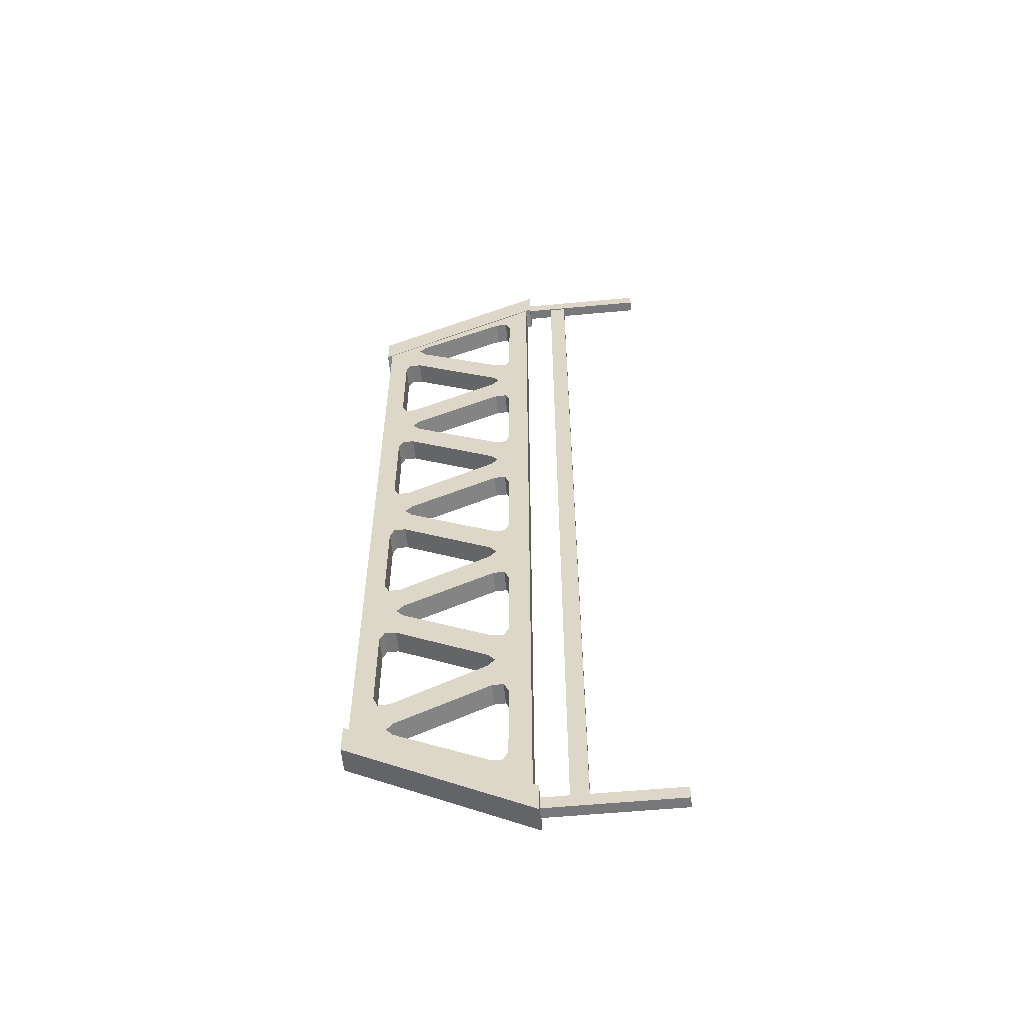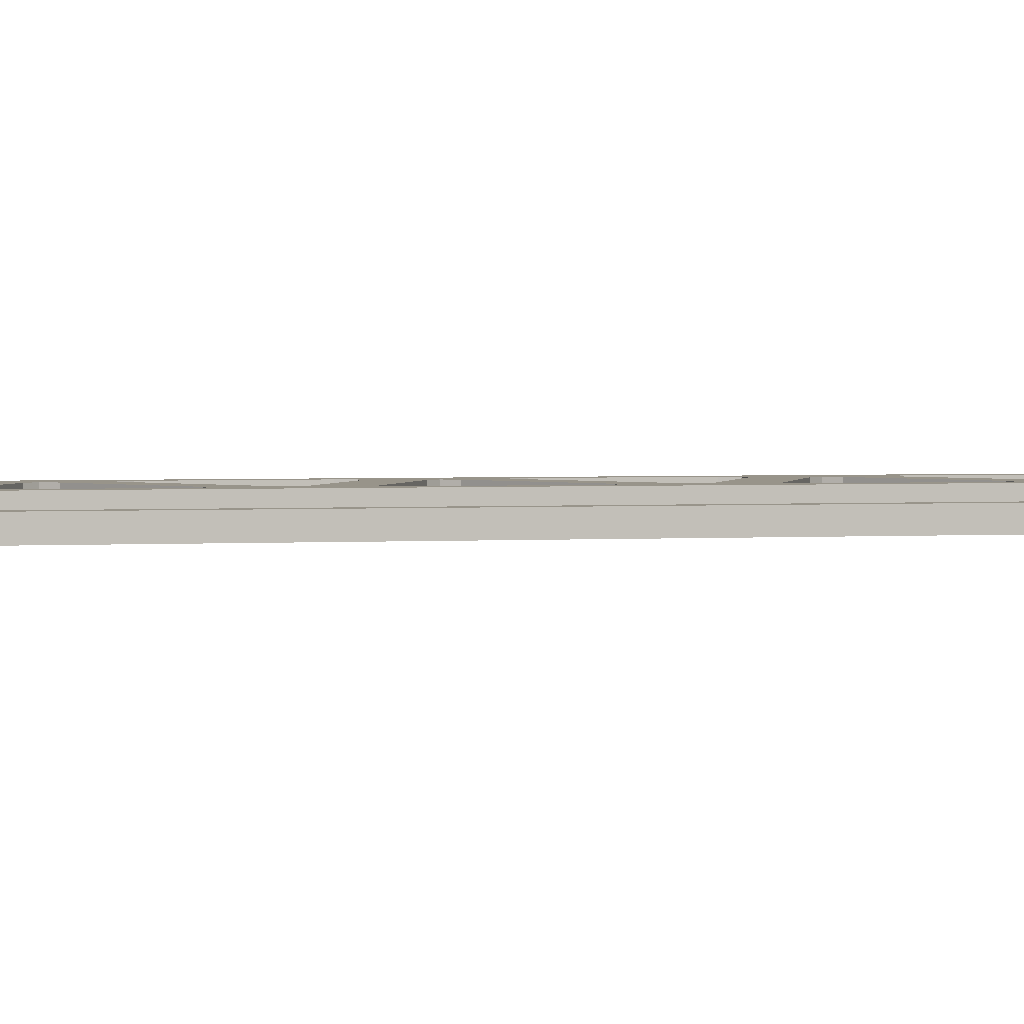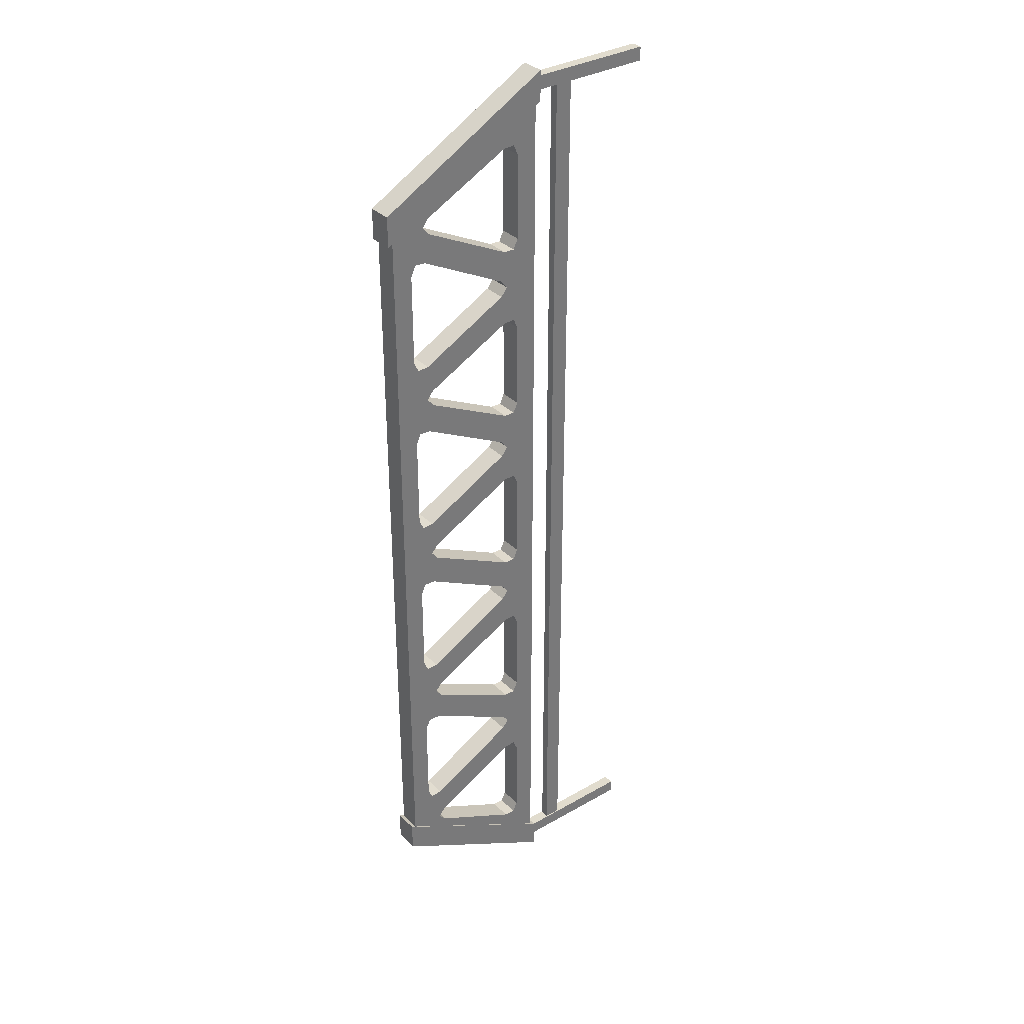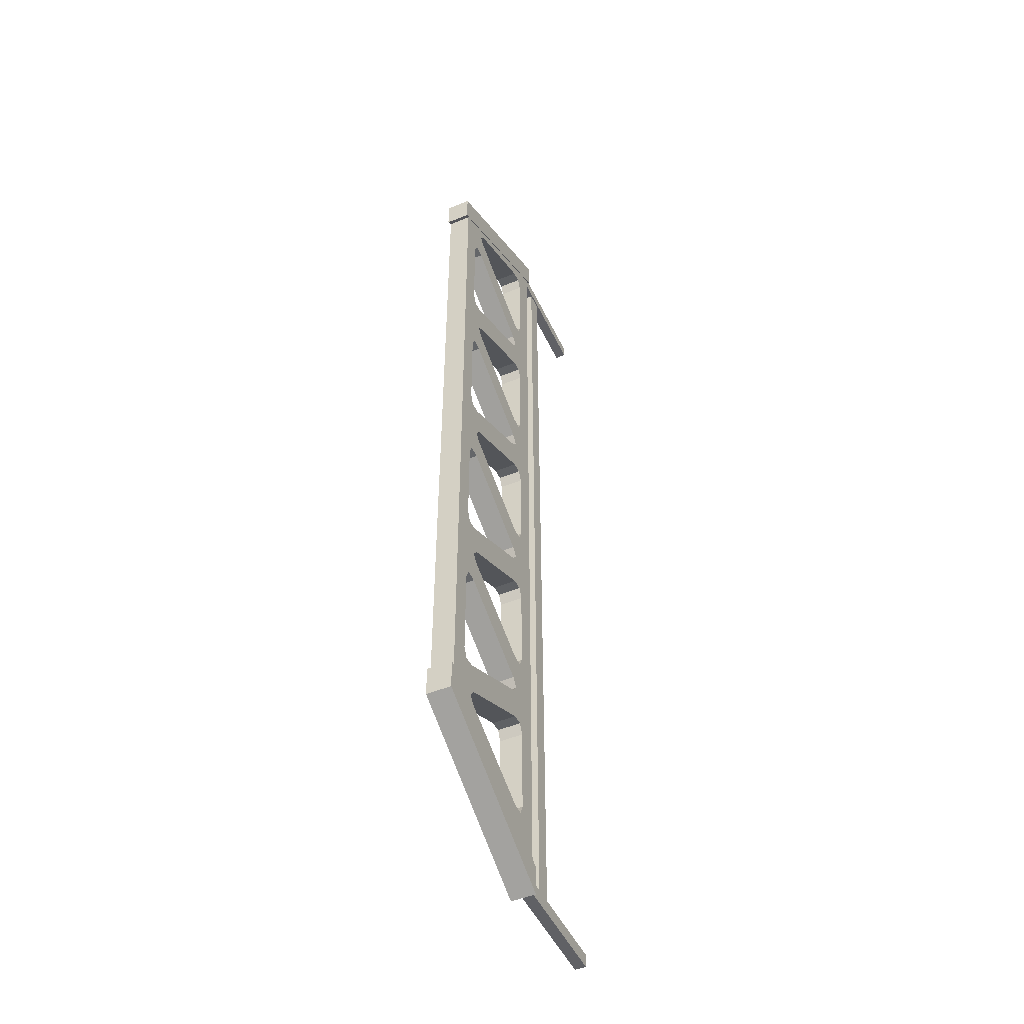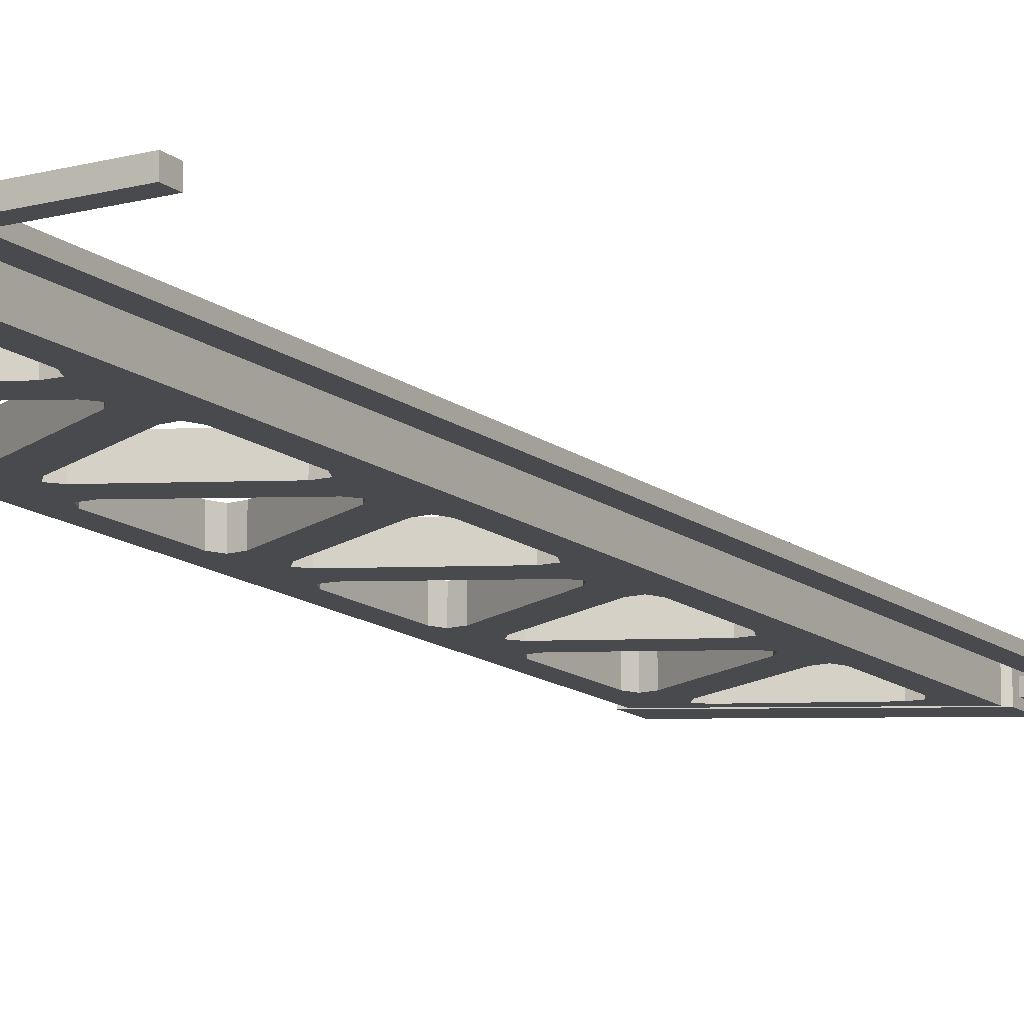
<metadata>
{"format":"obj","ext":"obj","renderer":"f3d","projection":"perspective","resolution":1024,"background":"white","views":[{"elev":-57.6,"azim":-174.5,"up":"+Y"},{"elev":1.8,"azim":-106.2,"up":"+Z"},{"elev":34.1,"azim":142.2,"up":"+Y"},{"elev":-48.8,"azim":114.5,"up":"+Y"},{"elev":-13.3,"azim":-149.2,"up":"+Z"}]}
</metadata>
<code>
o Support_Long_Plane.006
v 0.4856 -1 0.04137
v 0.4856 -1.67 0.04137
v 1.091 -1.335 0.04137
v 0.4856 -1 -0.04137
v 1.091 -0.6642 0.04137
v 0.4856 -1.67 -0.04137
v 1.091 -0.6642 -0.04137
v 1.091 -1.335 -0.04137
v 1.019 -0.832 -0.04137
v 0.9617 -0.7973 -0.04137
v 1.002 -0.7949 -0.04137
v 0.6201 -1.528 0.04137
v 0.5623 -1.493 0.04137
v 0.5792 -1.53 0.04137
v 0.5623 -1.177 0.04137
v 0.6201 -1.142 0.04137
v 0.5256 -1.059 0.04137
v 0.5792 -1.14 0.04137
v 0.9425 -1.306 0.04137
v 0.9425 -1.364 0.04137
v 0.9665 -1.335 0.04137
v 1.019 -1.167 0.04137
v 0.9617 -1.202 0.04137
v 1.056 -1.285 0.04137
v 1.002 -1.204 0.04137
v 0.6339 -1.03 0.04137
v 0.6338 -0.9699 0.04137
v 0.6101 -1 0.04137
v 0.9617 -0.7973 0.04137
v 1.019 -0.832 0.04137
v 1.002 -0.7949 0.04137
v 0.5623 -1.493 -0.04137
v 0.6201 -1.528 -0.04137
v 0.5792 -1.53 -0.04137
v 0.6201 -1.142 -0.04137
v 0.5623 -1.177 -0.04137
v 0.5256 -1.059 -0.04137
v 0.5792 -1.14 -0.04137
v 0.9425 -1.364 -0.04137
v 0.9425 -1.306 -0.04137
v 0.9665 -1.335 -0.04137
v 0.9617 -1.202 -0.04137
v 1.019 -1.167 -0.04137
v 1.056 -1.285 -0.04137
v 1.002 -1.204 -0.04137
v 0.6338 -0.9699 -0.04137
v 0.6339 -1.03 -0.04137
v 0.6101 -1 -0.04137
v 0.4856 -0.3306 0.04137
v 0.4856 -0.3306 -0.04137
v 1.091 0.005429 0.04137
v 1.091 0.005429 -0.04137
v 1.019 -0.1623 -0.04137
v 0.9617 -0.1277 -0.04137
v 1.002 -0.1253 -0.04137
v 0.6201 -0.8588 0.04137
v 0.5623 -0.8233 0.04137
v 0.5792 -0.8606 0.04137
v 0.5623 -0.5073 0.04137
v 0.6201 -0.4719 0.04137
v 0.5256 -0.3889 0.04137
v 0.5792 -0.4701 0.04137
v 0.9425 -0.6359 0.04137
v 0.9425 -0.6947 0.04137
v 0.9665 -0.6653 0.04137
v 1.019 -0.4977 0.04137
v 0.9617 -0.5325 0.04137
v 1.056 -0.6157 0.04137
v 1.002 -0.5348 0.04137
v 0.6339 -0.3607 0.04137
v 0.6338 -0.3003 0.04137
v 0.6101 -0.3305 0.04137
v 0.9617 -0.1277 0.04137
v 1.019 -0.1623 0.04137
v 1.002 -0.1253 0.04137
v 0.5623 -0.8233 -0.04137
v 0.6201 -0.8588 -0.04137
v 0.5792 -0.8606 -0.04137
v 0.6201 -0.4719 -0.04137
v 0.5623 -0.5073 -0.04137
v 0.5256 -0.3889 -0.04137
v 0.5792 -0.4701 -0.04137
v 0.9425 -0.6947 -0.04137
v 0.9425 -0.6359 -0.04137
v 0.9665 -0.6653 -0.04137
v 0.9617 -0.5325 -0.04137
v 1.019 -0.4977 -0.04137
v 1.056 -0.6157 -0.04137
v 1.002 -0.5348 -0.04137
v 0.6338 -0.3003 -0.04137
v 0.6339 -0.3607 -0.04137
v 0.6101 -0.3305 -0.04137
v 0.4856 0.3391 0.04137
v 0.4856 0.3391 -0.04137
v 1.091 0.6751 0.04137
v 1.091 0.6751 -0.04137
v 1.019 0.5073 -0.04137
v 0.9617 0.542 -0.04137
v 1.002 0.5443 -0.04137
v 0.6201 -0.1891 0.04137
v 0.5623 -0.1537 0.04137
v 0.5792 -0.1909 0.04137
v 0.5623 0.1623 0.04137
v 0.6201 0.1978 0.04137
v 0.5256 0.2807 0.04137
v 0.5792 0.1996 0.04137
v 0.9425 0.03375 0.04137
v 0.9425 -0.02509 0.04137
v 0.9665 0.004328 0.04137
v 1.019 0.1719 0.04137
v 0.9617 0.1372 0.04137
v 1.056 0.05391 0.04137
v 1.002 0.1349 0.04137
v 0.6339 0.309 0.04137
v 0.6338 0.3693 0.04137
v 0.6101 0.3391 0.04137
v 0.9617 0.542 0.04137
v 1.019 0.5073 0.04137
v 1.002 0.5443 0.04137
v 0.5623 -0.1537 -0.04137
v 0.6201 -0.1891 -0.04137
v 0.5792 -0.1909 -0.04137
v 0.6201 0.1978 -0.04137
v 0.5623 0.1623 -0.04137
v 0.5256 0.2807 -0.04137
v 0.5792 0.1996 -0.04137
v 0.9425 -0.02509 -0.04137
v 0.9425 0.03375 -0.04137
v 0.9665 0.004328 -0.04137
v 0.9617 0.1372 -0.04137
v 1.019 0.1719 -0.04137
v 1.056 0.05391 -0.04137
v 1.002 0.1349 -0.04137
v 0.6338 0.3693 -0.04137
v 0.6339 0.309 -0.04137
v 0.6101 0.3391 -0.04137
v 0.4856 1.009 0.04137
v 0.4856 1.009 -0.04137
v 1.091 1.345 0.04137
v 1.091 1.345 -0.04137
v 1.019 1.177 -0.04137
v 0.9617 1.212 -0.04137
v 1.002 1.214 -0.04137
v 0.6201 0.4805 0.04137
v 0.5623 0.516 0.04137
v 0.5792 0.4787 0.04137
v 0.5623 0.832 0.04137
v 0.6201 0.8674 0.04137
v 0.5256 0.9504 0.04137
v 0.5792 0.8692 0.04137
v 0.9425 0.7034 0.04137
v 0.9425 0.6445 0.04137
v 0.9665 0.674 0.04137
v 1.019 0.8416 0.04137
v 0.9617 0.8068 0.04137
v 1.056 0.7236 0.04137
v 1.002 0.8045 0.04137
v 0.6339 0.9786 0.04137
v 0.6338 1.039 0.04137
v 0.6101 1.009 0.04137
v 0.9617 1.212 0.04137
v 1.019 1.177 0.04137
v 1.002 1.214 0.04137
v 0.5623 0.516 -0.04137
v 0.6201 0.4805 -0.04137
v 0.5792 0.4787 -0.04137
v 0.6201 0.8674 -0.04137
v 0.5623 0.832 -0.04137
v 0.5256 0.9504 -0.04137
v 0.5792 0.8692 -0.04137
v 0.9425 0.6445 -0.04137
v 0.9425 0.7034 -0.04137
v 0.9665 0.674 -0.04137
v 0.9617 0.8068 -0.04137
v 1.019 0.8416 -0.04137
v 1.056 0.7236 -0.04137
v 1.002 0.8045 -0.04137
v 0.6338 1.039 -0.04137
v 0.6339 0.9786 -0.04137
v 0.6101 1.009 -0.04137
v 0.4856 1.678 0.04137
v 0.4856 1.678 -0.04137
v 0.6201 1.15 0.04137
v 0.5623 1.186 0.04137
v 0.5792 1.148 0.04137
v 0.5623 1.502 0.04137
v 0.6201 1.537 0.04137
v 0.5256 1.62 0.04137
v 0.5792 1.539 0.04137
v 0.9425 1.373 0.04137
v 0.9425 1.314 0.04137
v 0.9665 1.344 0.04137
v -1e-06 1.7 0.01994
v -1e-06 1.75 0.01994
v -1e-06 1.7 -0.01994
v -1e-06 1.75 -0.01994
v -1e-06 -1.7 0.01994
v -1e-06 -1.75 0.01994
v -1e-06 -1.7 -0.01994
v -1e-06 -1.75 -0.01994
v 0.4914 -1.7 -0.01994
v 0.5623 1.186 -0.04137
v 0.6201 1.15 -0.04137
v 0.5792 1.148 -0.04137
v 0.6201 1.537 -0.04137
v 0.5623 1.502 -0.04137
v 0.5256 1.62 -0.04137
v 0.5792 1.539 -0.04137
v 0.9425 1.314 -0.04137
v 0.9425 1.373 -0.04137
v 0.9665 1.344 -0.04137
v 0.4914 -1.7 0.01994
v 0.4914 -1.75 -0.01994
v 0.4914 -1.75 0.01994
v 0.4914 1.7 -0.01994
v 0.4914 1.7 0.01994
v 0.4914 1.75 -0.01994
v 0.4914 1.75 0.01994
v 0.4669 1.78 0.04392
v 0.4669 1.78 -0.04392
v 1.11 1.424 0.04392
v 1.11 1.424 -0.04392
v 0.4669 1.67 0.04392
v 0.4669 1.67 -0.04392
v 1.11 1.313 0.04392
v 1.11 1.313 -0.04392
v 0.4669 -1.78 0.04392
v 0.4669 -1.78 -0.04392
v 1.11 -1.424 0.04392
v 1.11 -1.424 -0.04392
v 0.4669 -1.67 0.04392
v 0.4669 -1.67 -0.04392
v 1.11 -1.313 0.04392
v 1.11 -1.313 -0.04392
v 0.3723 -1.032 0.01523
v 0.3723 -1.722 0.01523
v 0.3723 -1.032 -0.01523
v 0.3723 -1.722 -0.01523
v 0.3723 -0.3411 0.01523
v 0.3723 -0.3411 -0.01523
v 0.3723 0.3496 0.01523
v 0.3723 0.3496 -0.01523
v 0.3723 1.04 0.01523
v 0.3723 1.04 -0.01523
v 0.3723 1.731 0.01523
v 0.3723 1.731 -0.01523
v 0.3107 -1.722 -0.01523
v 0.3107 -1.032 -0.01523
v 0.3107 -1.722 0.01523
v 0.3107 -1.032 0.01523
v 0.3107 -0.3411 -0.01523
v 0.3107 -0.3411 0.01523
v 0.3107 0.3496 -0.01523
v 0.3107 0.3496 0.01523
v 0.3107 1.04 -0.01523
v 0.3107 1.04 0.01523
v 0.3107 1.731 -0.01523
v 0.3107 1.731 0.01523
f 1 27 29 5
f 19 16 35 40
f 22 30 9 43
f 6 4 37 36 32
f 29 27 46 10
f 26 23 42 47
f 4 8 40 35 37
f 3 5 30 22 24
f 12 20 39 33
f 8 4 47 42 44
f 8 6 33 39
f 3 20 12 2
f 3 24 23 26 1
f 5 3 8 7
f 1 17 16 19 3
f 2 13 15 17 1
f 15 13 32 36
f 8 44 43 9 7
f 2 1 4 6
f 9 11 7
f 11 10 7
f 12 14 2
f 14 13 2
f 15 18 17
f 18 16 17
f 19 21 3
f 21 20 3
f 22 25 24
f 25 23 24
f 26 28 1
f 28 27 1
f 29 31 5
f 31 30 5
f 32 34 6
f 34 33 6
f 35 38 37
f 38 36 37
f 39 41 8
f 41 40 8
f 42 45 44
f 45 43 44
f 46 48 4
f 48 47 4
f 12 33 34 14
f 14 34 32 13
f 35 16 18 38
f 38 18 15 36
f 22 43 45 25
f 25 45 42 23
f 46 27 28 48
f 48 28 26 47
f 39 20 21 41
f 41 21 19 40
f 29 10 11 31
f 31 11 9 30
f 4 7 10 46
f 49 71 73 51
f 63 60 79 84
f 66 74 53 87
f 4 50 81 80 76
f 73 71 90 54
f 70 67 86 91
f 50 7 84 79 81
f 5 51 74 66 68
f 56 64 83 77
f 7 50 91 86 88
f 7 4 77 83
f 5 64 56 1
f 5 68 67 70 49
f 51 5 7 52
f 49 61 60 63 5
f 1 57 59 61 49
f 59 57 76 80
f 7 88 87 53 52
f 1 49 50 4
f 53 55 52
f 55 54 52
f 56 58 1
f 58 57 1
f 59 62 61
f 62 60 61
f 63 65 5
f 65 64 5
f 66 69 68
f 69 67 68
f 70 72 49
f 72 71 49
f 73 75 51
f 75 74 51
f 76 78 4
f 78 77 4
f 79 82 81
f 82 80 81
f 83 85 7
f 85 84 7
f 86 89 88
f 89 87 88
f 90 92 50
f 92 91 50
f 56 77 78 58
f 58 78 76 57
f 79 60 62 82
f 82 62 59 80
f 66 87 89 69
f 69 89 86 67
f 90 71 72 92
f 92 72 70 91
f 83 64 65 85
f 85 65 63 84
f 73 54 55 75
f 75 55 53 74
f 50 52 54 90
f 93 115 117 95
f 107 104 123 128
f 110 118 97 131
f 50 94 125 124 120
f 117 115 134 98
f 114 111 130 135
f 94 52 128 123 125
f 51 95 118 110 112
f 100 108 127 121
f 52 94 135 130 132
f 52 50 121 127
f 51 108 100 49
f 51 112 111 114 93
f 95 51 52 96
f 93 105 104 107 51
f 49 101 103 105 93
f 103 101 120 124
f 52 132 131 97 96
f 49 93 94 50
f 97 99 96
f 99 98 96
f 100 102 49
f 102 101 49
f 103 106 105
f 106 104 105
f 107 109 51
f 109 108 51
f 110 113 112
f 113 111 112
f 114 116 93
f 116 115 93
f 117 119 95
f 119 118 95
f 120 122 50
f 122 121 50
f 123 126 125
f 126 124 125
f 127 129 52
f 129 128 52
f 130 133 132
f 133 131 132
f 134 136 94
f 136 135 94
f 100 121 122 102
f 102 122 120 101
f 123 104 106 126
f 126 106 103 124
f 110 131 133 113
f 113 133 130 111
f 134 115 116 136
f 136 116 114 135
f 127 108 109 129
f 129 109 107 128
f 117 98 99 119
f 119 99 97 118
f 94 96 98 134
f 137 159 161 139
f 151 148 167 172
f 154 162 141 175
f 94 138 169 168 164
f 161 159 178 142
f 158 155 174 179
f 138 96 172 167 169
f 95 139 162 154 156
f 144 152 171 165
f 96 138 179 174 176
f 96 94 165 171
f 95 152 144 93
f 95 156 155 158 137
f 139 95 96 140
f 137 149 148 151 95
f 93 145 147 149 137
f 147 145 164 168
f 96 176 175 141 140
f 93 137 138 94
f 141 143 140
f 143 142 140
f 144 146 93
f 146 145 93
f 147 150 149
f 150 148 149
f 151 153 95
f 153 152 95
f 154 157 156
f 157 155 156
f 158 160 137
f 160 159 137
f 161 163 139
f 163 162 139
f 164 166 94
f 166 165 94
f 167 170 169
f 170 168 169
f 171 173 96
f 173 172 96
f 174 177 176
f 177 175 176
f 178 180 138
f 180 179 138
f 144 165 166 146
f 146 166 164 145
f 167 148 150 170
f 170 150 147 168
f 154 175 177 157
f 157 177 174 155
f 178 159 160 180
f 180 160 158 179
f 171 152 153 173
f 173 153 151 172
f 161 142 143 163
f 163 143 141 162
f 138 140 142 178
f 190 187 205 210
f 138 182 207 206 202
f 182 140 210 205 207
f 183 191 209 203
f 140 138 203 209
f 139 191 183 137
f 181 188 187 190 139
f 137 184 186 188 181
f 186 184 202 206
f 137 181 182 138
f 183 185 137
f 185 184 137
f 186 189 188
f 189 187 188
f 190 192 139
f 192 191 139
f 202 204 138
f 204 203 138
f 205 208 207
f 208 206 207
f 209 211 140
f 211 210 140
f 183 203 204 185
f 185 204 202 184
f 205 187 189 208
f 208 189 186 206
f 209 191 192 211
f 211 192 190 210
f 236 238 237 235
f 235 237 240 239
f 239 240 242 241
f 241 242 244 243
f 243 244 246 245
f 249 250 248 247
f 250 252 251 248
f 252 254 253 251
f 254 256 255 253
f 256 258 257 255
f 238 236 249 247
f 244 242 253 255
f 237 238 247 248
f 242 240 251 253
f 243 245 258 256
f 240 237 248 251
f 241 243 256 254
f 236 235 250 249
f 239 241 254 252
f 245 246 257 258
f 235 239 252 250
f 246 244 255 257
f 214 212 197 198
f 217 215 195 196
f 215 216 193 195
f 213 214 198 200
f 201 213 200 199
f 212 201 199 197
f 216 218 194 193
f 218 217 196 194
f 194 196 195 193
f 198 197 199 200
f 214 213 201 212
f 218 216 215 217
f 221 225 226 222
f 221 219 223 225
f 219 220 224 223
f 222 226 224 220
f 221 222 220 219
f 225 223 224 226
f 229 230 234 233
f 229 233 231 227
f 227 231 232 228
f 230 228 232 234
f 229 227 228 230
f 233 234 232 231

</code>
